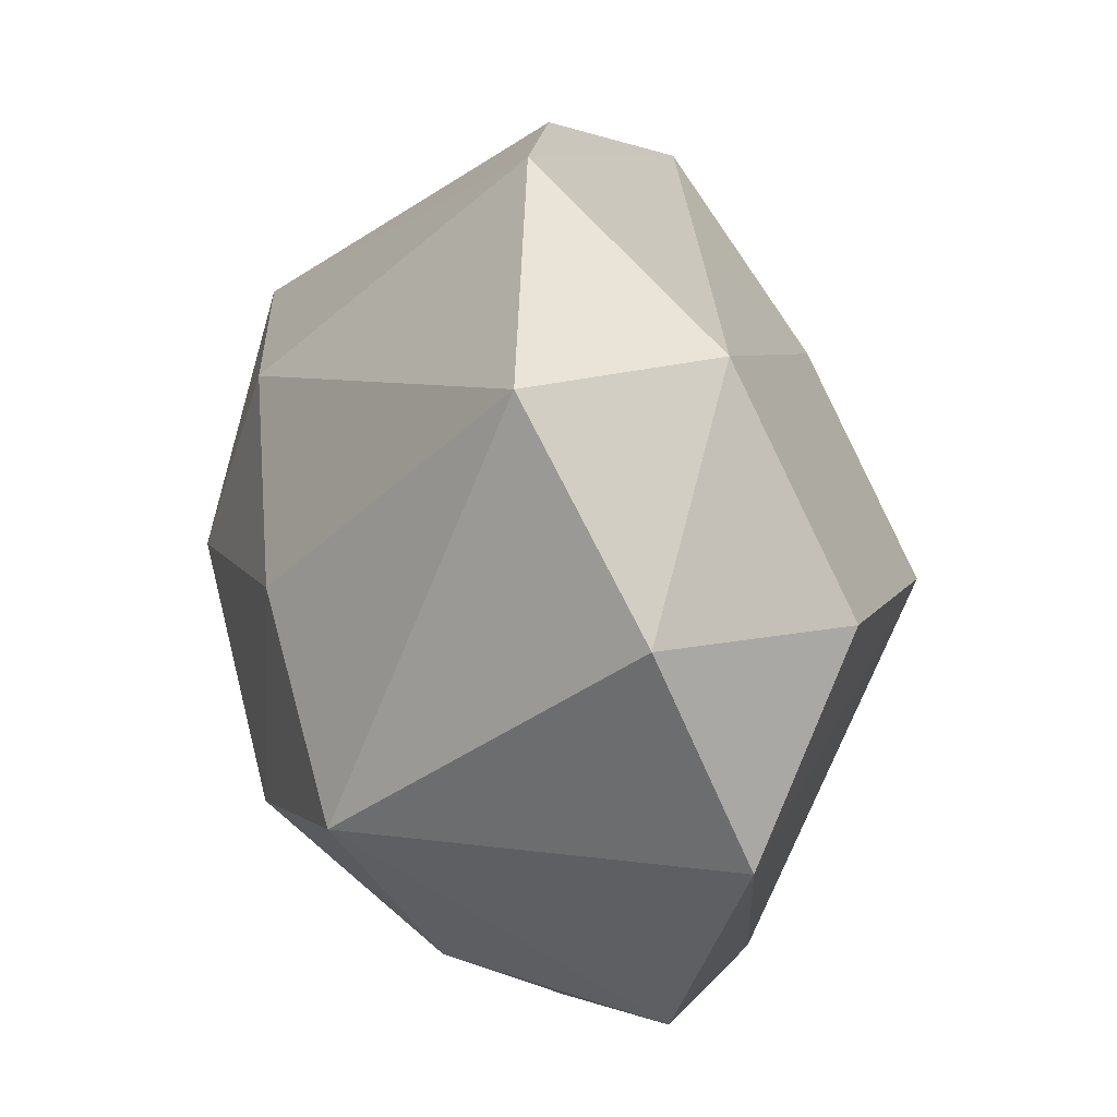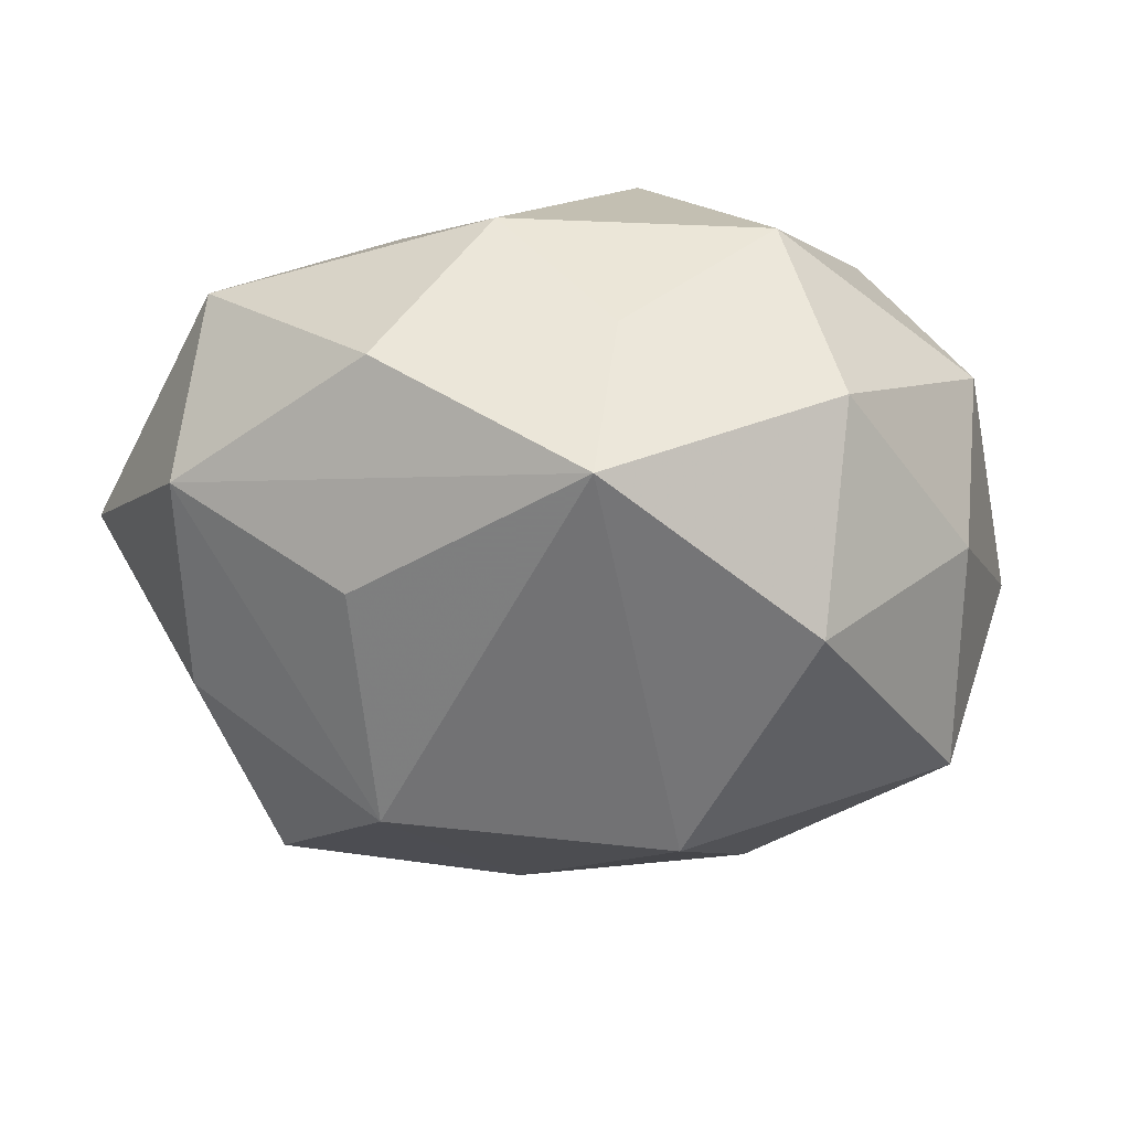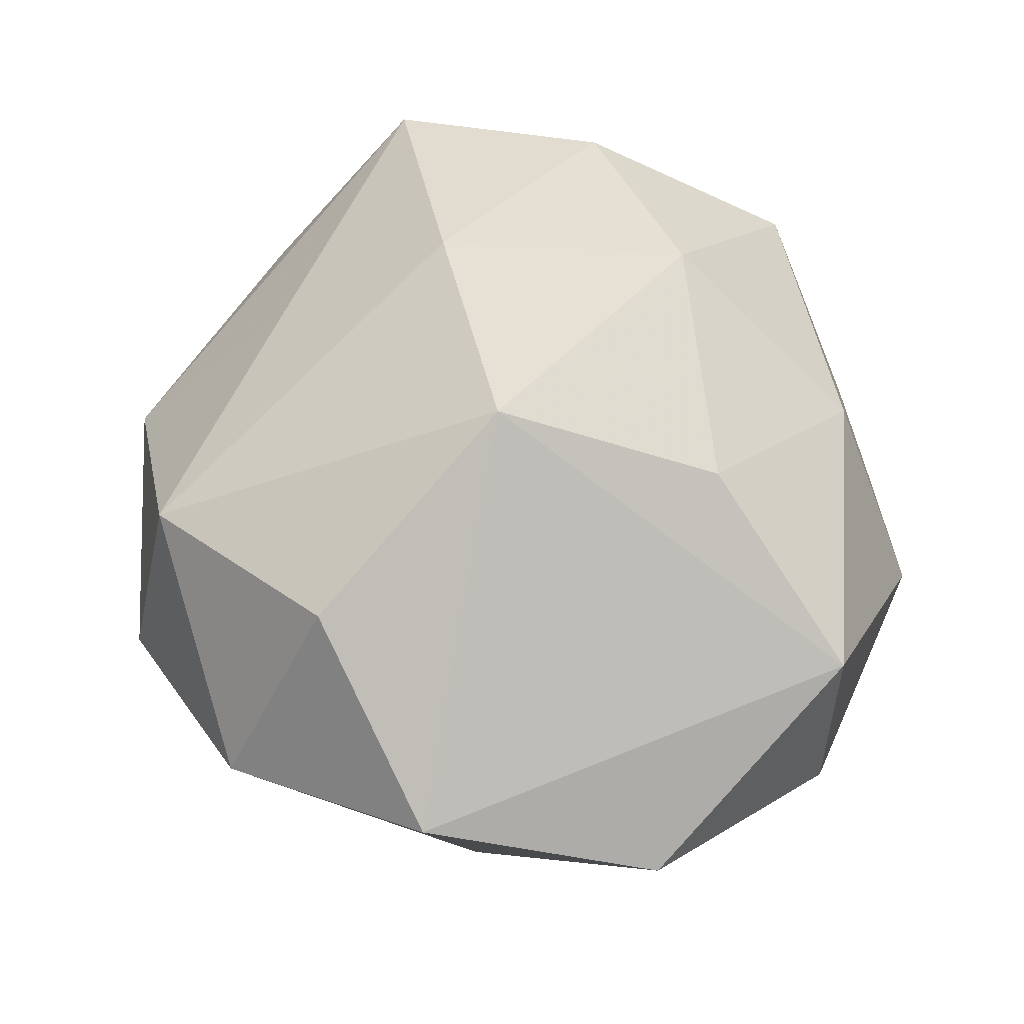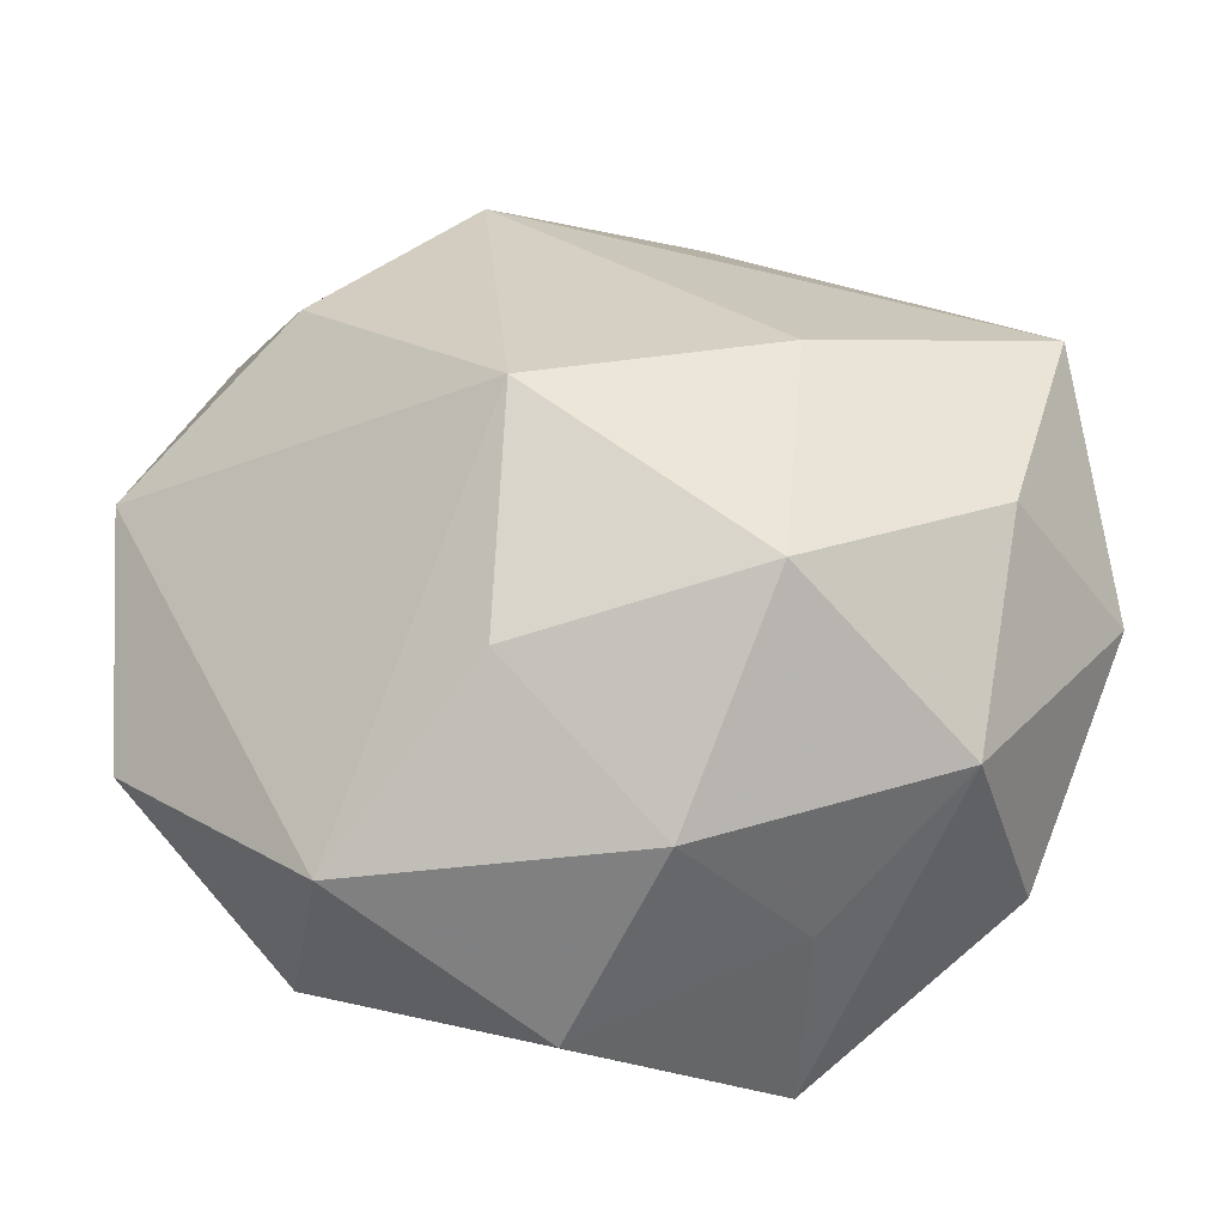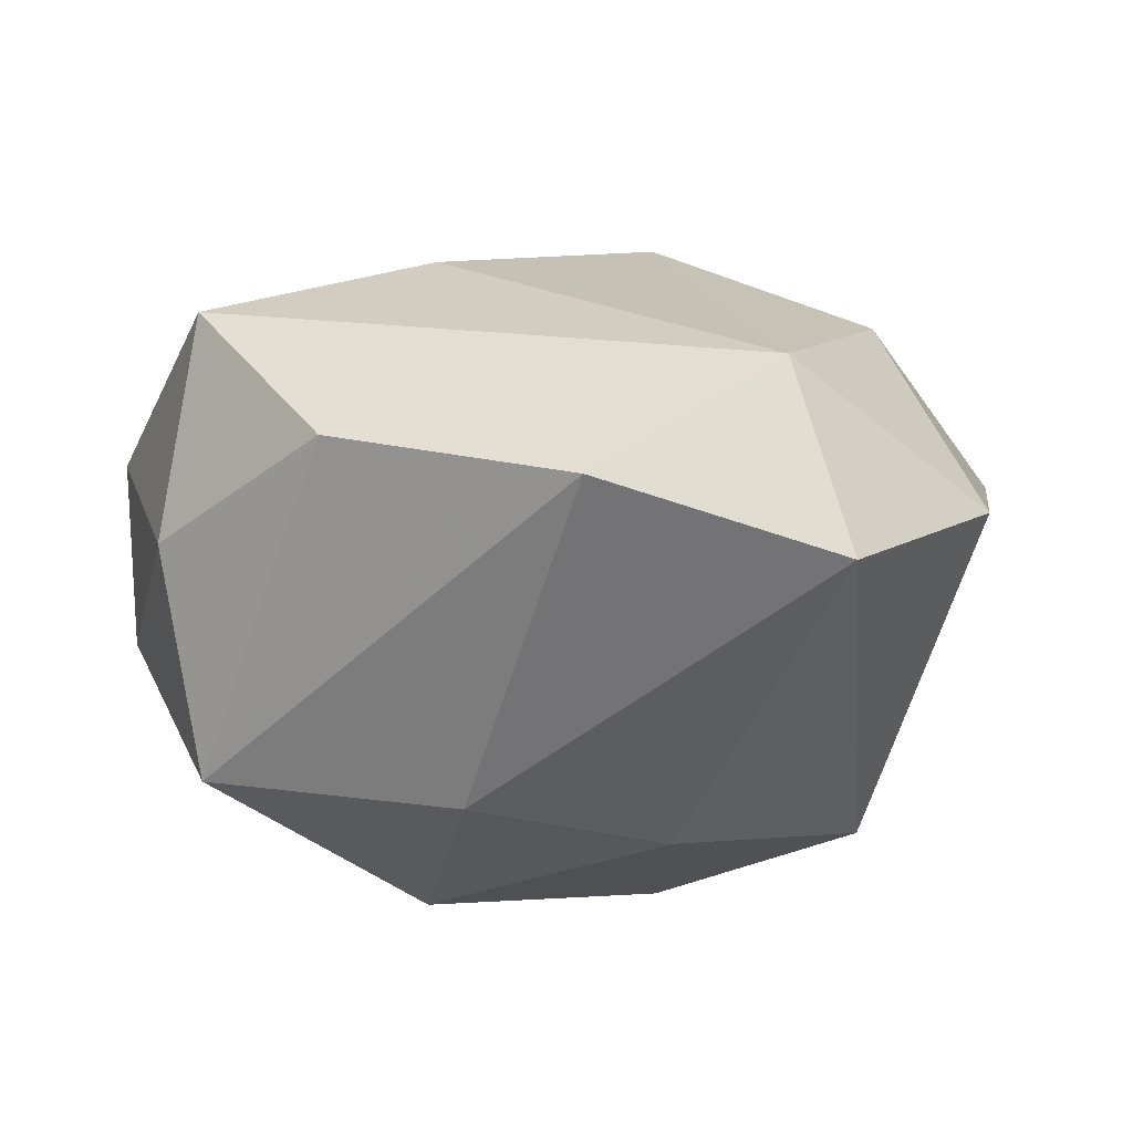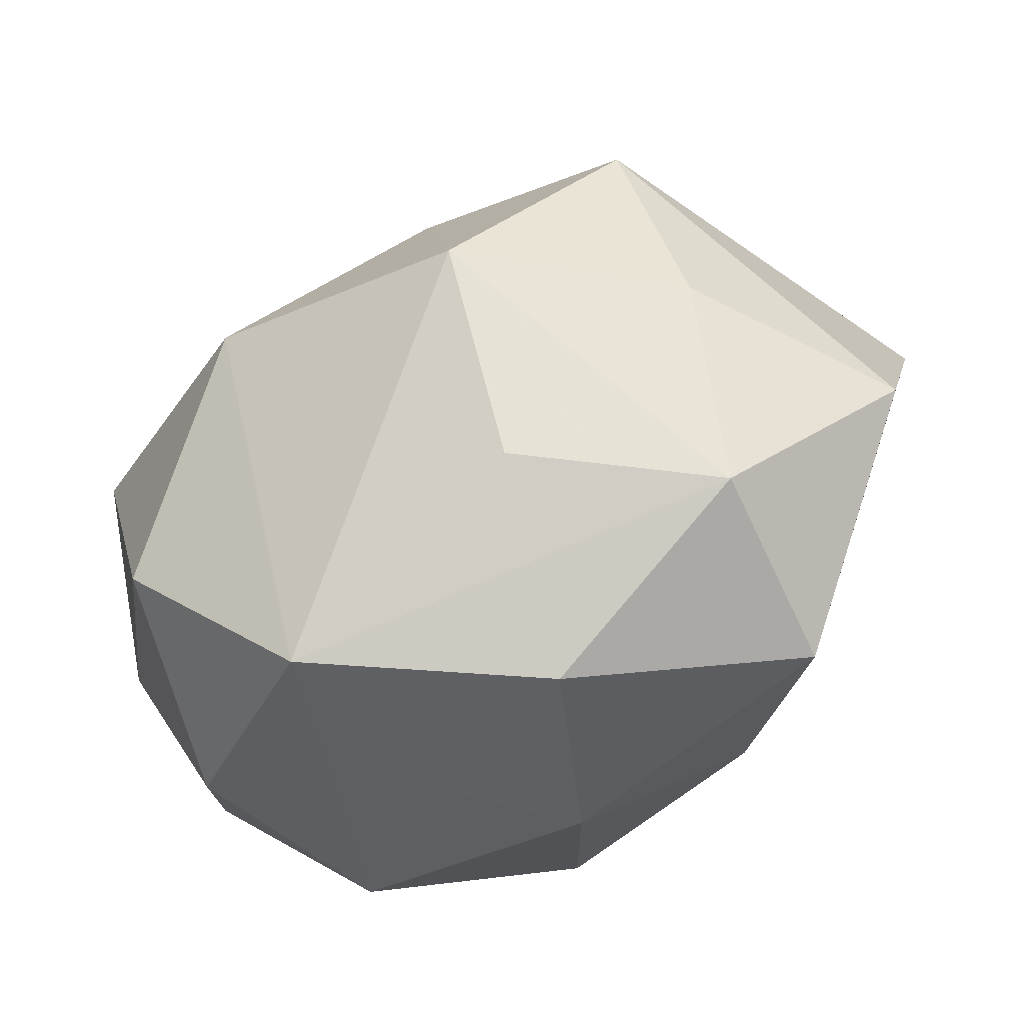
<metadata>
{"format":"obj","ext":"obj","renderer":"f3d","projection":"perspective","resolution":1024,"background":"white","views":[{"elev":47.3,"azim":-100.0,"up":"+Y"},{"elev":-25.9,"azim":17.9,"up":"+Z"},{"elev":58.7,"azim":-84.0,"up":"+Z"},{"elev":-33.6,"azim":-1.2,"up":"+Y"},{"elev":-11.8,"azim":166.7,"up":"+Z"},{"elev":-67.7,"azim":-146.9,"up":"+Y"}]}
</metadata>
<code>
v -0.03908 0.02992 0.001572
v -0.01552 -0.01362 -0.03378
v 0.01485 0.01186 0.02992
v 0.03025 0.03482 0.004367
v 0.04346 0.01628 -0.002885
v 0.03647 -0.02743 -0.001631
v 0.03151 -0.02 -0.02344
v 0.01309 0.01994 -0.0289
v 0.01232 -0.003139 -0.0364
v -0.01942 0.04513 -0.007397
v -0.0348 -0.01794 -0.01804
v -0.03067 0.01984 0.0234
v -0.01119 0.002822 0.036
v -0.02699 -0.03613 0.01642
v 0.02975 -0.02576 0.01932
v 0.01554 -0.04182 -0.01393
v -0.04818 0.006952 0.01003
v -0.0299 -0.03597 -0.004691
v -0.01003 0.0131 -0.03106
v 0.01256 0.03077 0.01682
v 0.03775 0.009235 -0.02554
v 0.03339 -0.003659 0.0272
v -0.03342 0.003476 -0.02833
v 0.003294 -0.03469 0.02034
v -0.01235 -0.02078 0.02946
v 0.01238 -0.015 0.0346
v -0.006139 -0.04407 0.001133
v -0.01213 -0.03272 -0.01794
v -0.01429 0.04103 0.01356
v 0.04047 0.01996 0.02016
v 0.0453 -0.005937 0.01027
v 0.04356 -0.006422 -0.009056
v -0.04691 -0.01831 0.002963
v 0.007977 0.0488 -0.00149
v 0.01608 -0.03542 0.00557
f 33 14 17
f 17 14 13
f 23 33 17
f 34 21 8
f 8 10 34
f 31 15 6
f 6 15 16
f 7 6 16
f 14 33 18
f 4 21 34
f 34 30 4
f 16 15 35
f 3 13 26
f 20 30 34
f 3 30 20
f 34 10 29
f 29 20 34
f 29 13 3
f 3 20 29
f 1 23 17
f 10 23 1
f 1 29 10
f 19 23 10
f 10 8 19
f 2 23 19
f 9 8 21
f 21 7 9
f 2 19 9
f 9 19 8
f 9 16 2
f 9 7 16
f 32 7 21
f 31 6 32
f 6 7 32
f 2 16 28
f 28 18 2
f 16 18 28
f 33 23 11
f 11 18 33
f 11 23 2
f 2 18 11
f 14 18 27
f 27 18 16
f 16 35 27
f 21 4 5
f 5 4 30
f 5 32 21
f 5 30 31
f 31 32 5
f 15 26 24
f 14 27 24
f 24 35 15
f 24 27 35
f 25 13 14
f 25 26 13
f 14 24 25
f 25 24 26
f 22 30 3
f 3 26 22
f 22 26 15
f 31 30 22
f 22 15 31
f 12 1 17
f 29 1 12
f 17 13 12
f 13 29 12

</code>
